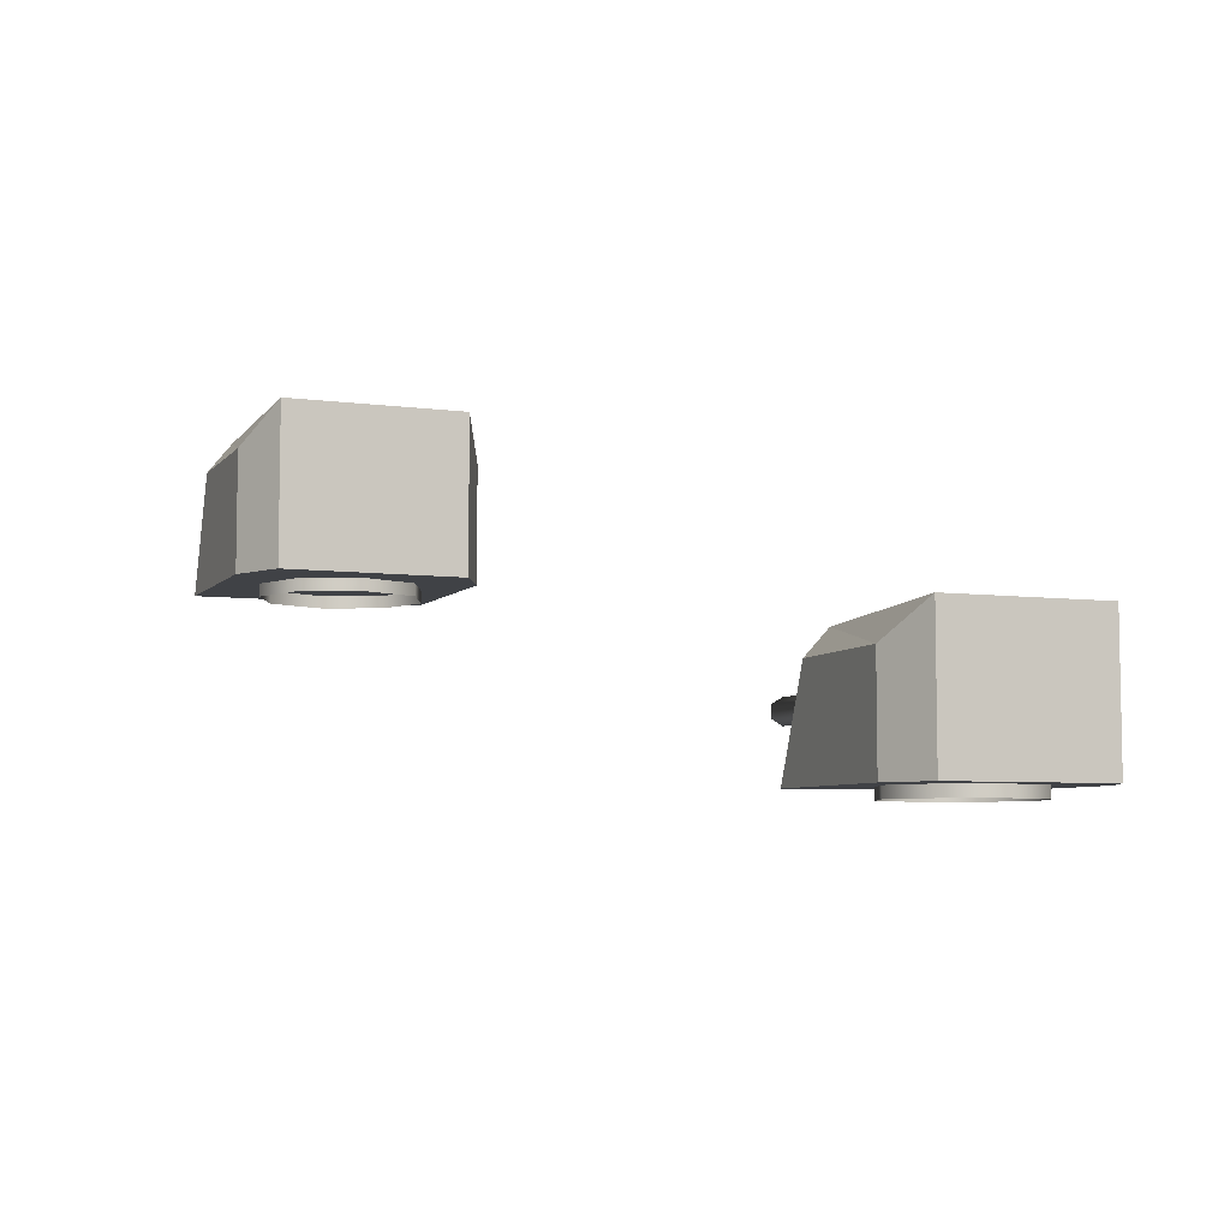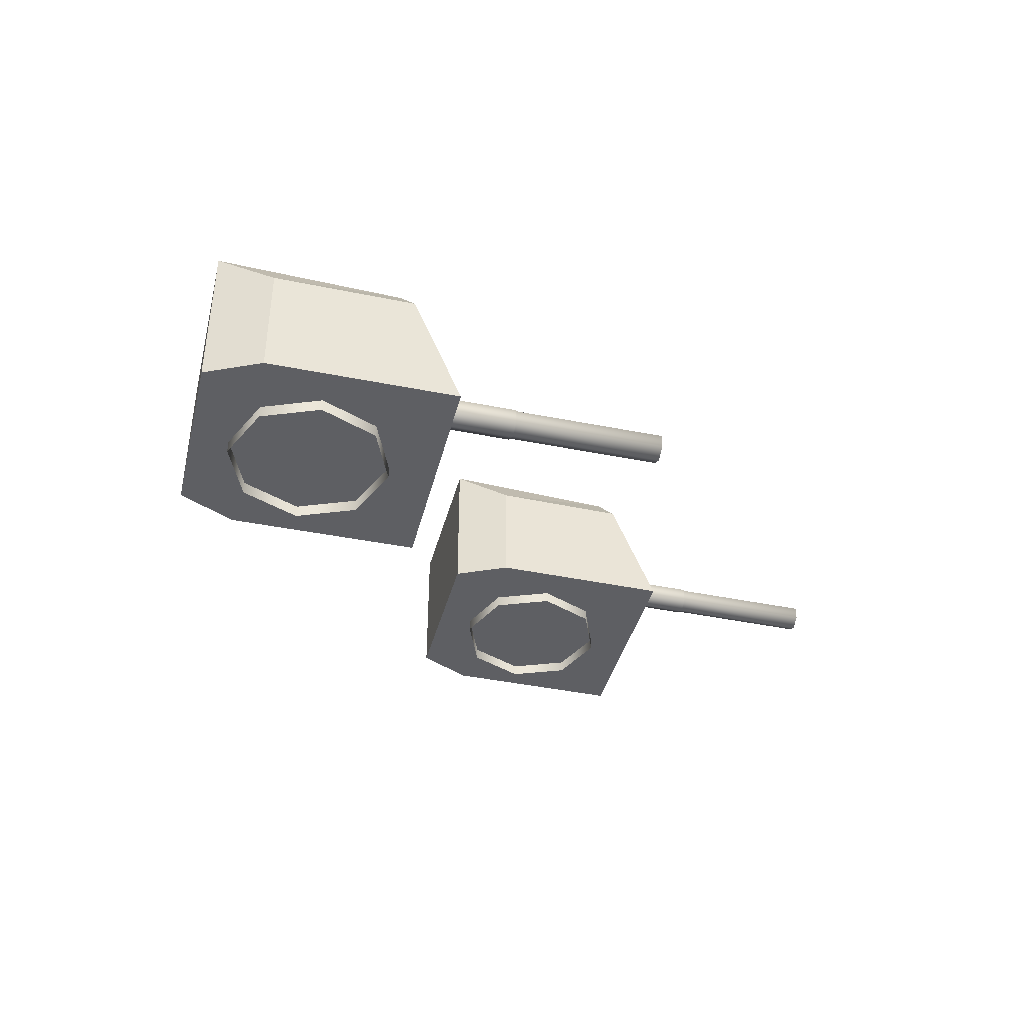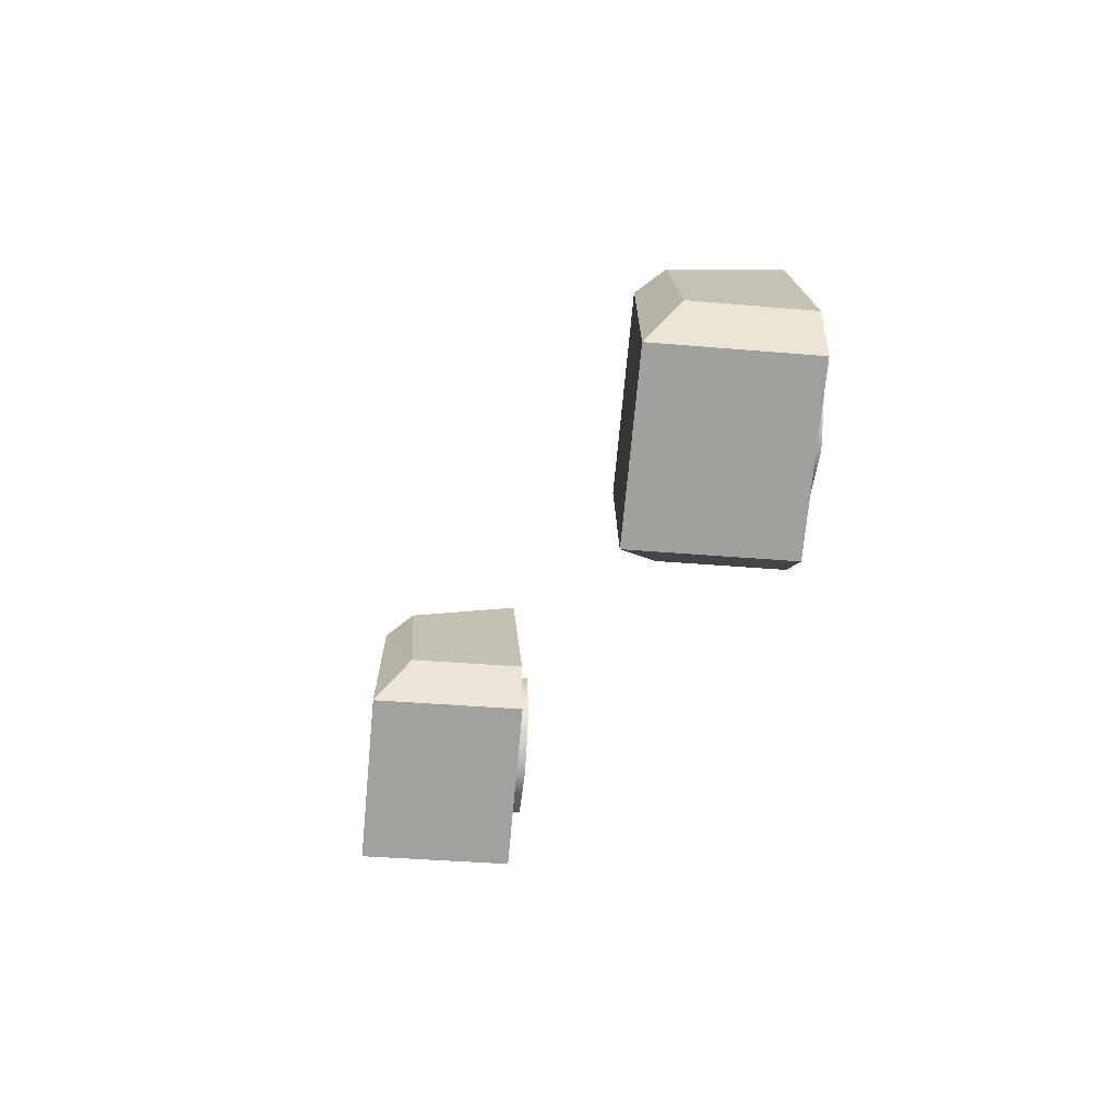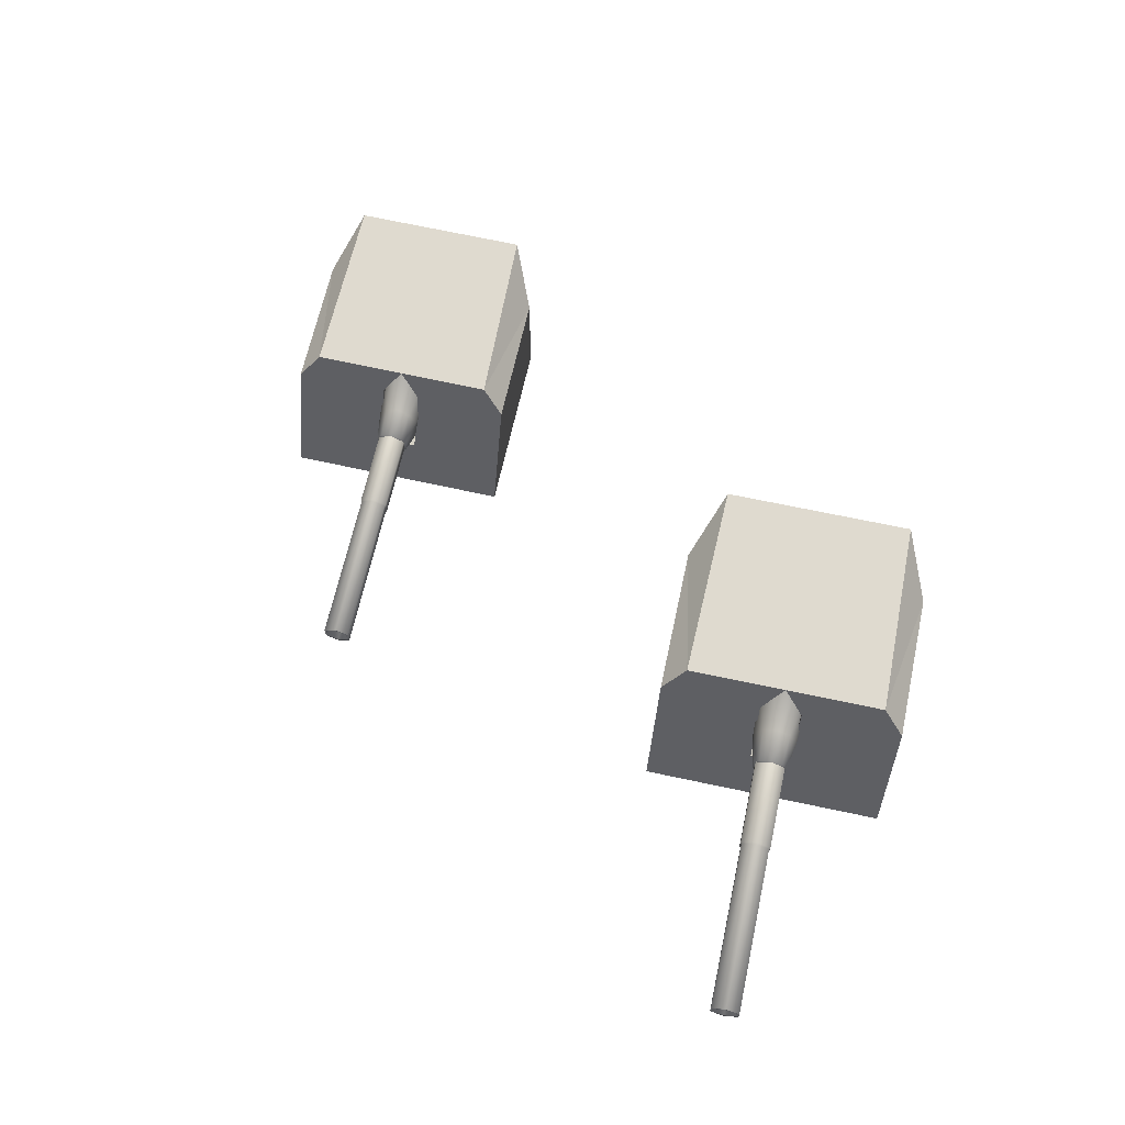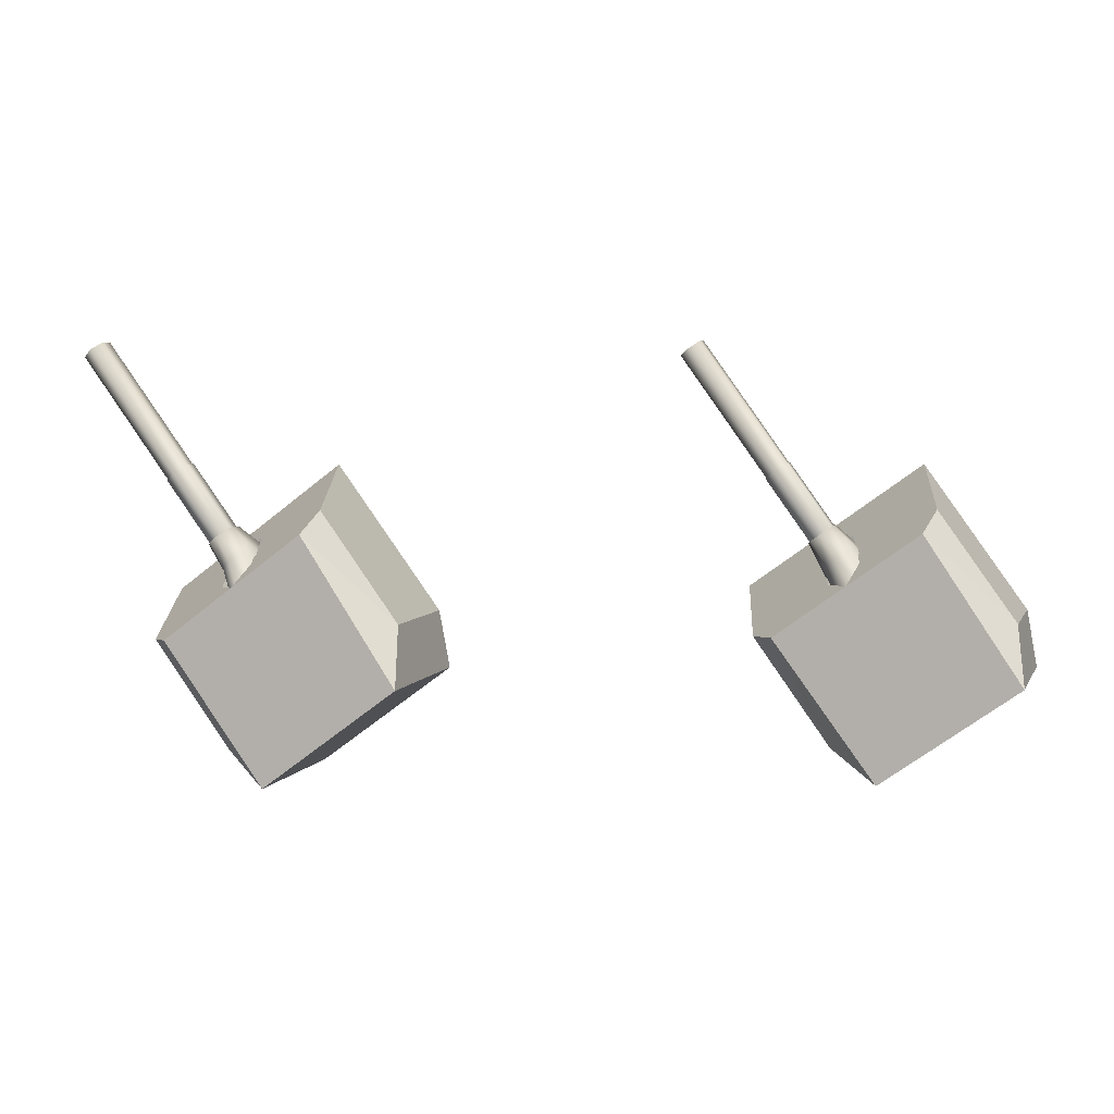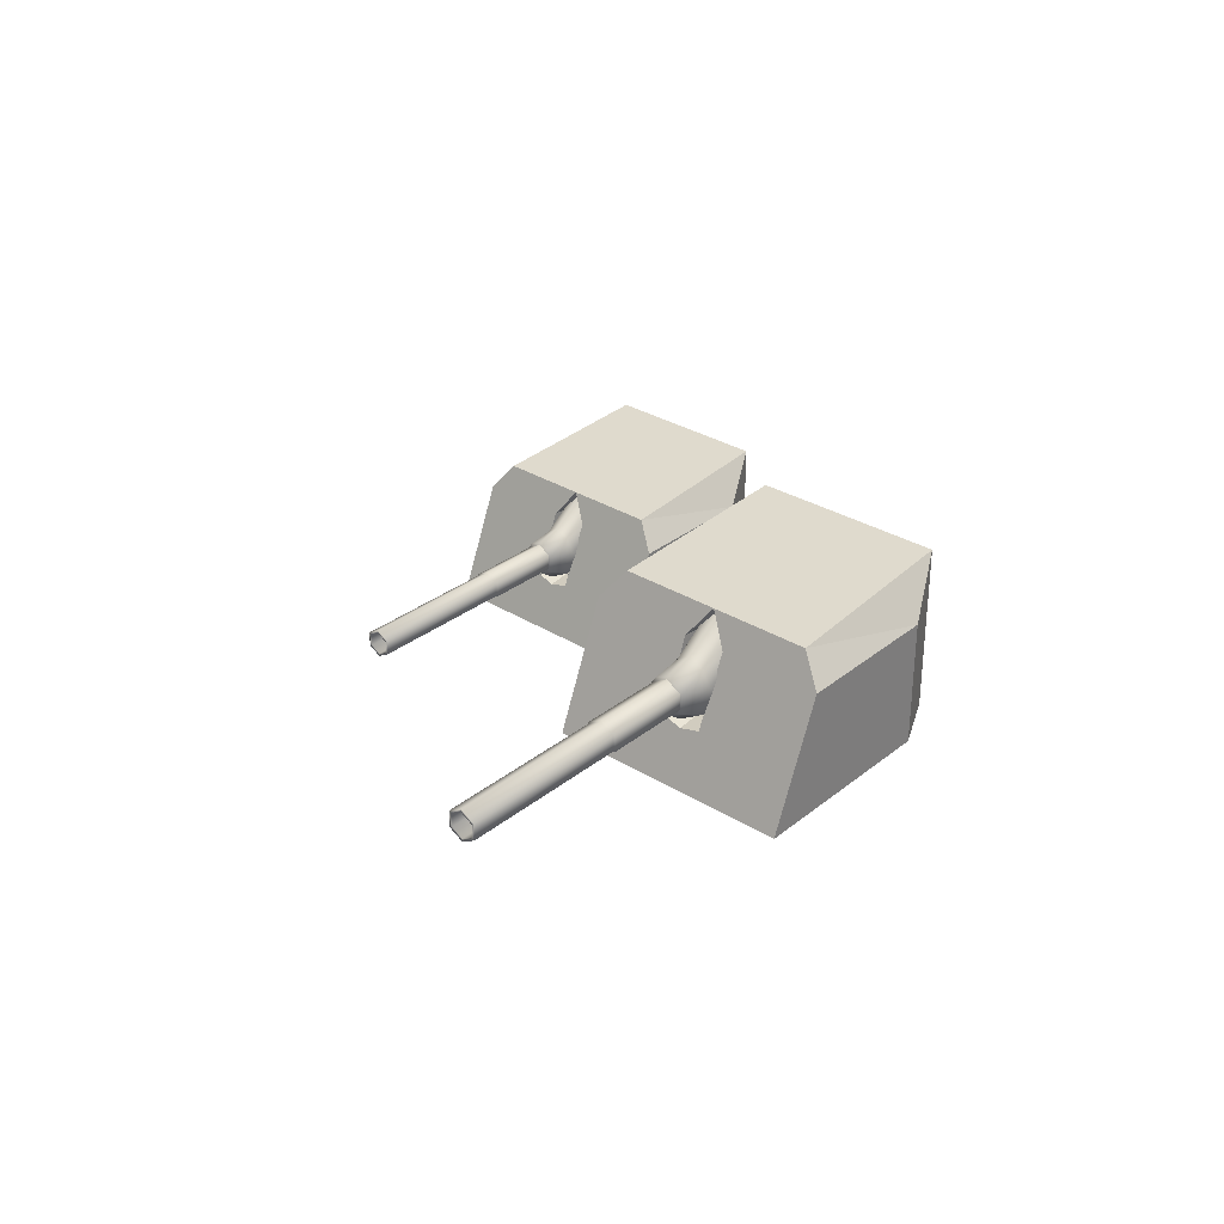
<metadata>
{"format":"obj","ext":"obj","renderer":"f3d","projection":"perspective","resolution":1024,"background":"white","views":[{"elev":-6.1,"azim":-165.3,"up":"+Y"},{"elev":-40.7,"azim":-67.7,"up":"+Y"},{"elev":-35.4,"azim":-96.6,"up":"+Z"},{"elev":66.9,"azim":48.7,"up":"+Y"},{"elev":5.9,"azim":-162.8,"up":"+Z"},{"elev":30.8,"azim":78.0,"up":"+Y"}]}
</metadata>
<code>
o Gun_Z39_main2_barrel.001_Circle.009
v -37.54 5.59 0.8763
v -37.55 5.636 1.266
v -37.68 5.476 1.083
v -37.44 6.043 1.185
v -37.55 6.1 1.266
v -37.64 6.077 0.8704
v -37.55 5.898 0.8098
v -37.4 5.723 1.155
v -37.94 6.428 0.4402
v -37.77 6.184 0.9687
v -37.87 5.446 0.3899
v -38.08 5.315 0.5482
v -37.66 5.791 1.346
v -35.77 5.713 3.662
v -37.55 5.713 1.266
v -37.55 6.023 1.266
v -35.88 5.946 3.742
v -37.66 5.946 1.346
v -35.88 5.791 3.742
v -35.66 5.791 3.582
v -35.77 5.679 3.662
v -35.64 5.774 3.564
v -35.66 5.946 3.582
v -35.77 6.058 3.662
v -35.77 6.023 3.662
v -35.64 5.963 3.564
v -36.81 5.963 1.989
v -36.81 5.774 1.989
v -36.94 6.058 2.087
v -36.95 5.665 2.071
v -36.81 5.767 1.966
v -36.95 6.072 2.071
v -36.81 5.97 1.966
v -37.41 5.97 1.158
v -37.41 5.767 1.158
v -37.55 6.072 1.263
v -37.85 6.223 0.3768
v -37.38 5.953 1.144
v -37.92 5.59 1.162
v -37.66 6.043 1.348
v -37.9 6.077 1.067
v -37.7 5.723 1.377
v -37.98 5.898 1.128
v -38.23 6.428 0.6563
v -38.08 6.56 0.5482
v -38.29 5.446 0.7065
v -38.31 6.223 0.7196
v -37.44 5.791 1.186
v -37.44 5.946 1.186
v -35.9 5.963 3.759
v -37.07 5.963 2.184
v -35.9 5.774 3.759
v -37.07 5.774 2.184
v -36.94 5.679 2.087
v -37.09 5.97 2.176
v -37.69 5.97 1.368
v -37.09 5.767 2.176
v -37.69 5.767 1.368
v -37.71 5.953 1.389
v -37.55 5.665 1.263
v -38.1 6.23 0.9401
v -38.94 6.586 1.378
v -39.07 6.23 1.659
v -38.95 4.773 -0.6188
v -40.26 4.773 -0.5024
v -39.36 4.773 -1.173
v -40.12 4.773 0.2493
v -37.54 4.773 1.277
v -38.71 4.773 2.145
v -37.88 5.408 1.204
v -39.36 6.732 -1.173
v -40.12 6.244 0.2493
v -40.26 6.732 -0.5024
v -37.99 6.586 0.6718
v -38.08 5.432 0.5482
v -37.69 5.359 1.082
v -38.27 5.475 0.6866
v -38.08 6.519 0.5482
v -37.04 6.586 -0.03409
v -37.7 6.23 0.6413
v -36.73 6.23 -0.07734
v -38.45 4.773 -1.843
v -37.78 4.773 -1.487
v -36.37 4.773 0.4093
v -37.51 5.408 0.9269
v -37.78 6.244 -1.487
v -38.45 6.732 -1.843
v -37.89 5.475 0.4098
v -37.88 6.203 0.3989
v -38.28 6.203 0.6976
v -39.48 4.791 -0.1465
v -39.08 4.617 -0.8031
v -39.48 4.617 -0.1465
v -38.63 4.791 0.9892
v -39.29 4.617 0.5959
v -38.63 4.617 0.9892
v -39.29 4.791 0.5959
v -37.89 4.791 0.8031
v -37.89 4.617 0.8031
v -38.34 4.791 -0.9892
v -38.34 4.617 -0.9892
v -37.68 4.617 -0.5958
v -37.5 4.791 0.1465
v -37.5 4.617 0.1465
v -37.68 4.791 -0.5958
v -39.08 4.791 -0.8031
f 61 62 63
f 64 65 66
f 67 68 69
f 70 61 63
f 65 71 66
f 65 72 73
f 74 73 62
f 62 72 63
f 63 67 69
f 75 70 76
f 77 61 70
f 61 78 74
f 79 80 81
f 64 82 83
f 68 83 84
f 85 76 68
f 71 82 66
f 82 86 83
f 74 87 71
f 79 86 87
f 81 83 86
f 85 75 76
f 80 88 85
f 80 78 89
f 61 74 62
f 64 67 65
f 67 64 68
f 63 69 70
f 69 68 70
f 68 76 70
f 65 73 71
f 65 67 72
f 74 71 73
f 62 73 72
f 63 72 67
f 75 77 70
f 77 90 61
f 61 90 78
f 79 74 80
f 64 66 82
f 68 64 83
f 68 84 85
f 84 81 85
f 81 80 85
f 71 87 82
f 82 87 86
f 74 79 87
f 79 81 86
f 81 84 83
f 85 88 75
f 80 89 88
f 80 74 78
f 1 2 3
f 2 4 5
f 6 5 4
f 7 8 1
f 9 10 6
f 11 7 1
f 12 1 3
f 13 14 15
f 16 17 18
f 18 19 13
f 20 21 22
f 23 24 25
f 20 26 23
f 22 27 26
f 21 28 22
f 26 29 24
f 28 30 31
f 27 32 29
f 28 33 27
f 31 34 33
f 30 35 31
f 33 36 32
f 37 6 7
f 6 38 7
f 38 2 8
f 2 39 3
f 2 5 40
f 41 5 10
f 42 43 39
f 44 10 45
f 46 43 47
f 12 39 46
f 14 48 15
f 23 16 49
f 20 49 48
f 19 21 14
f 24 17 25
f 50 19 17
f 51 52 50
f 53 21 52
f 29 50 24
f 53 30 54
f 32 51 29
f 55 53 51
f 56 57 55
f 58 30 57
f 36 55 32
f 47 41 44
f 59 41 43
f 2 59 42
f 1 8 2
f 6 10 5
f 7 38 8
f 9 45 10
f 11 37 7
f 12 11 1
f 13 19 14
f 16 25 17
f 18 17 19
f 20 14 21
f 23 26 24
f 20 22 26
f 22 28 27
f 21 54 28
f 26 27 29
f 28 54 30
f 27 33 32
f 28 31 33
f 31 35 34
f 30 60 35
f 33 34 36
f 37 9 6
f 6 4 38
f 38 4 2
f 2 42 39
f 41 40 5
f 42 59 43
f 44 41 10
f 46 39 43
f 12 3 39
f 14 20 48
f 23 25 16
f 20 23 49
f 19 52 21
f 24 50 17
f 50 52 19
f 51 53 52
f 53 54 21
f 29 51 50
f 53 57 30
f 32 55 51
f 55 57 53
f 56 58 57
f 58 60 30
f 36 56 55
f 47 43 41
f 59 40 41
f 2 40 59
f 91 92 93
f 94 95 96
f 97 93 95
f 98 96 99
f 92 100 101
f 102 103 104
f 101 105 102
f 104 98 99
f 91 106 92
f 94 97 95
f 97 91 93
f 98 94 96
f 92 106 100
f 102 105 103
f 101 100 105
f 104 103 98
o Gun_Z39_main2_turret_Circle.006
v -44.42 4.138 -0.02175
v -45.09 3.782 0.648
v -44.11 3.782 -0.0624
v -46.32 2.325 -0.6226
v -45.82 2.325 -1.843
v -45.15 2.325 -1.481
v -44.93 2.325 1.285
v -43.75 2.325 0.4273
v -44.9 2.96 0.9352
v -45.08 2.911 1.089
v -46.73 4.284 -1.18
v -46.73 2.325 -1.18
v -45.15 3.796 -1.481
v -45.38 4.138 0.676
v -45.82 4.284 -1.843
v -45.47 2.984 0.5517
v -45.28 3.027 0.4148
v -45.47 4.071 0.5517
v -45.26 3.756 0.404
v -45.49 3.782 0.9433
v -46.33 4.138 1.374
v -46.47 3.782 1.654
v -47.64 2.325 -0.5175
v -47.5 2.325 0.2354
v -46.11 2.325 2.143
v -45.28 2.96 1.209
v -47.5 3.796 0.2354
v -47.64 4.284 -0.5175
v -45.65 3.027 0.6885
v -45.67 3.756 0.6993
v -46.46 2.17 -0.8081
v -45.71 2.344 -0.9879
v -45.71 2.17 -0.9879
v -45.06 2.17 -0.589
v -44.88 2.344 0.155
v -44.88 2.17 0.155
v -45.06 2.344 -0.589
v -45.28 2.344 0.8081
v -45.28 2.17 0.8081
v -46.86 2.344 -0.1549
v -46.86 2.17 -0.1549
v -46.02 2.344 0.9879
v -46.68 2.17 0.589
v -46.02 2.17 0.9879
v -46.68 2.344 0.589
v -46.46 2.344 -0.8081
v -44.93 3.142 0.8844
v -44.94 3.189 1.274
v -45.07 3.028 1.089
v -44.83 3.596 1.194
v -44.94 3.653 1.274
v -45.03 3.63 0.8776
v -44.94 3.451 0.8177
v -44.79 3.275 1.165
v -45.32 3.98 0.4449
v -45.16 3.736 0.9747
v -45.25 2.998 0.3952
v -45.47 2.867 0.5517
v -45.05 3.343 1.353
v -43.18 3.266 3.685
v -44.94 3.266 1.274
v -44.94 3.576 1.274
v -43.29 3.498 3.764
v -45.05 3.498 1.353
v -43.29 3.343 3.764
v -43.07 3.343 3.606
v -43.18 3.231 3.685
v -43.05 3.326 3.588
v -43.07 3.498 3.606
v -43.18 3.61 3.685
v -43.18 3.576 3.685
v -43.05 3.515 3.588
v -44.21 3.515 2.003
v -44.21 3.326 2.003
v -44.34 3.61 2.1
v -44.35 3.217 2.084
v -44.21 3.319 1.98
v -44.35 3.624 2.084
v -44.21 3.522 1.98
v -44.8 3.522 1.167
v -44.8 3.319 1.167
v -44.94 3.624 1.271
v -45.23 3.775 0.3822
v -44.77 3.505 1.154
v -45.32 3.142 1.167
v -45.05 3.596 1.355
v -45.29 3.63 1.072
v -45.09 3.275 1.384
v -45.37 3.451 1.132
v -45.61 3.98 0.6585
v -45.47 4.112 0.5517
v -45.68 2.998 0.7082
v -45.7 3.775 0.7211
v -44.83 3.343 1.195
v -44.83 3.498 1.195
v -43.32 3.515 3.781
v -44.47 3.515 2.196
v -43.32 3.326 3.781
v -44.47 3.326 2.196
v -44.34 3.231 2.1
v -44.49 3.522 2.188
v -45.08 3.522 1.375
v -44.49 3.319 2.188
v -45.08 3.319 1.375
v -45.11 3.505 1.395
v -44.94 3.217 1.271
f 107 108 109
f 110 111 112
f 113 112 114
f 115 116 113
f 117 111 118
f 111 119 112
f 120 121 117
f 107 119 121
f 109 112 119
f 115 122 116
f 108 123 115
f 108 124 125
f 126 127 128
f 110 129 118
f 130 113 131
f 132 126 128
f 129 117 118
f 129 133 134
f 120 134 127
f 127 133 128
f 128 130 131
f 122 132 116
f 135 126 132
f 126 124 120
f 107 120 108
f 110 118 111
f 113 110 112
f 113 114 115
f 114 109 115
f 109 108 115
f 117 121 111
f 111 121 119
f 120 107 121
f 107 109 119
f 109 114 112
f 115 123 122
f 108 125 123
f 108 120 124
f 126 120 127
f 110 130 129
f 130 110 113
f 128 131 132
f 131 113 132
f 113 116 132
f 129 134 117
f 129 130 133
f 120 117 134
f 127 134 133
f 128 133 130
f 122 135 132
f 135 136 126
f 126 136 124
f 137 138 139
f 140 141 142
f 139 143 140
f 142 144 145
f 146 137 147
f 148 149 150
f 151 147 149
f 144 150 145
f 137 152 138
f 140 143 141
f 139 138 143
f 142 141 144
f 146 152 137
f 148 151 149
f 151 146 147
f 144 148 150
f 153 154 155
f 154 156 157
f 158 157 156
f 159 160 153
f 161 162 158
f 163 159 153
f 164 153 155
f 165 166 167
f 168 169 170
f 170 171 165
f 172 173 174
f 175 176 177
f 172 178 175
f 174 179 178
f 173 180 174
f 178 181 176
f 180 182 183
f 179 184 181
f 180 185 179
f 183 186 185
f 182 187 183
f 185 188 184
f 189 158 159
f 158 190 159
f 190 154 160
f 154 191 155
f 154 157 192
f 193 157 162
f 194 195 191
f 196 162 197
f 198 195 199
f 164 191 198
f 166 200 167
f 175 168 201
f 172 201 200
f 171 173 166
f 176 169 177
f 202 171 169
f 203 204 202
f 205 173 204
f 181 202 176
f 205 182 206
f 184 203 181
f 207 205 203
f 208 209 207
f 210 182 209
f 188 207 184
f 199 193 196
f 211 193 195
f 154 211 194
f 153 160 154
f 158 162 157
f 159 190 160
f 161 197 162
f 163 189 159
f 164 163 153
f 165 171 166
f 168 177 169
f 170 169 171
f 172 166 173
f 175 178 176
f 172 174 178
f 174 180 179
f 173 206 180
f 178 179 181
f 180 206 182
f 179 185 184
f 180 183 185
f 183 187 186
f 182 212 187
f 185 186 188
f 189 161 158
f 158 156 190
f 190 156 154
f 154 194 191
f 193 192 157
f 194 211 195
f 196 193 162
f 198 191 195
f 164 155 191
f 166 172 200
f 175 177 168
f 172 175 201
f 171 204 173
f 176 202 169
f 202 204 171
f 203 205 204
f 205 206 173
f 181 203 202
f 205 209 182
f 184 207 203
f 207 209 205
f 208 210 209
f 210 212 182
f 188 208 207
f 199 195 193
f 211 192 193
f 154 192 211

</code>
